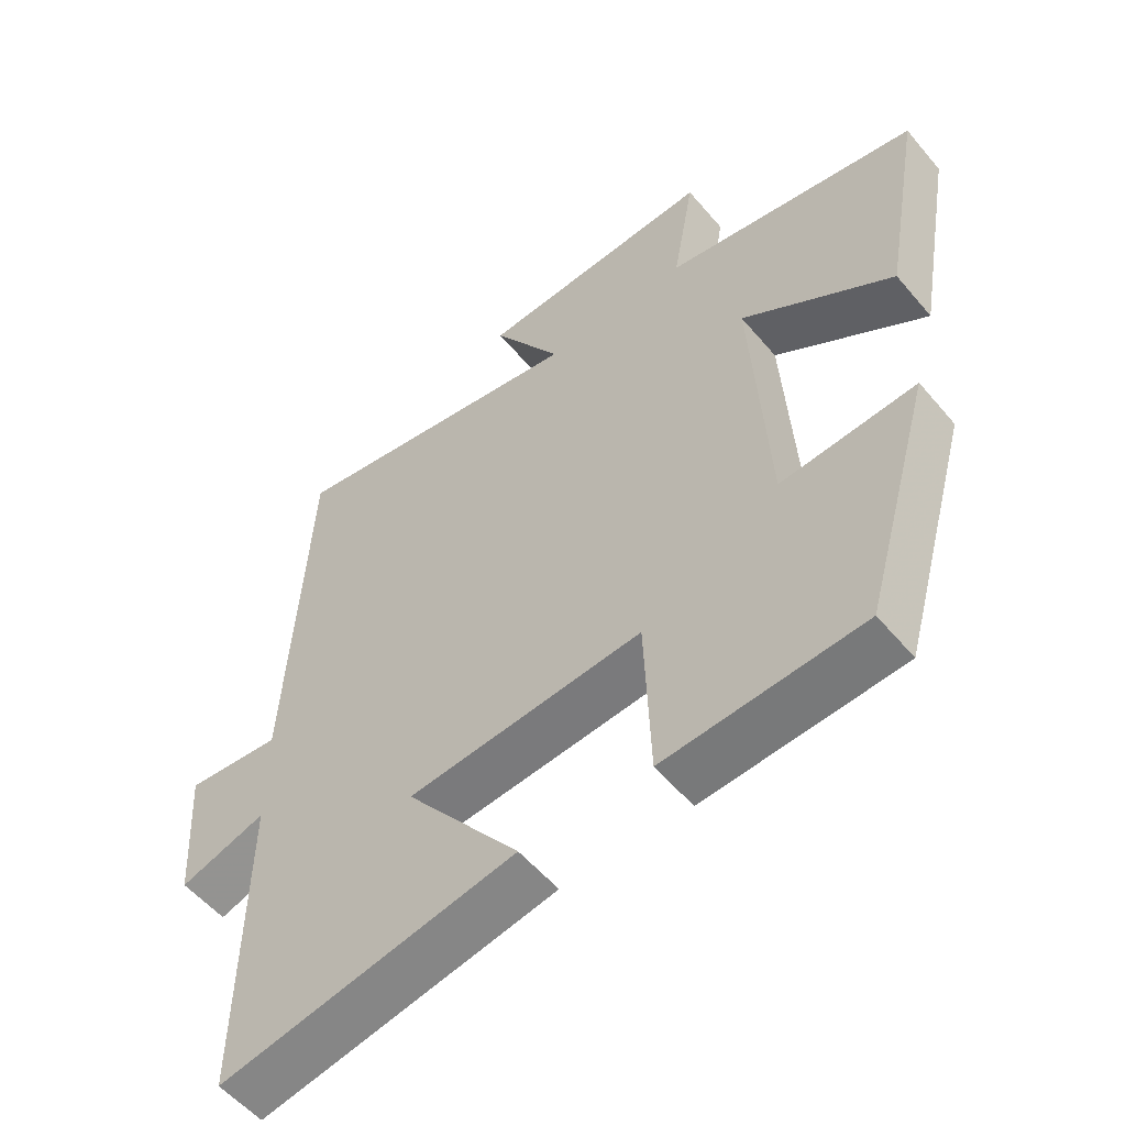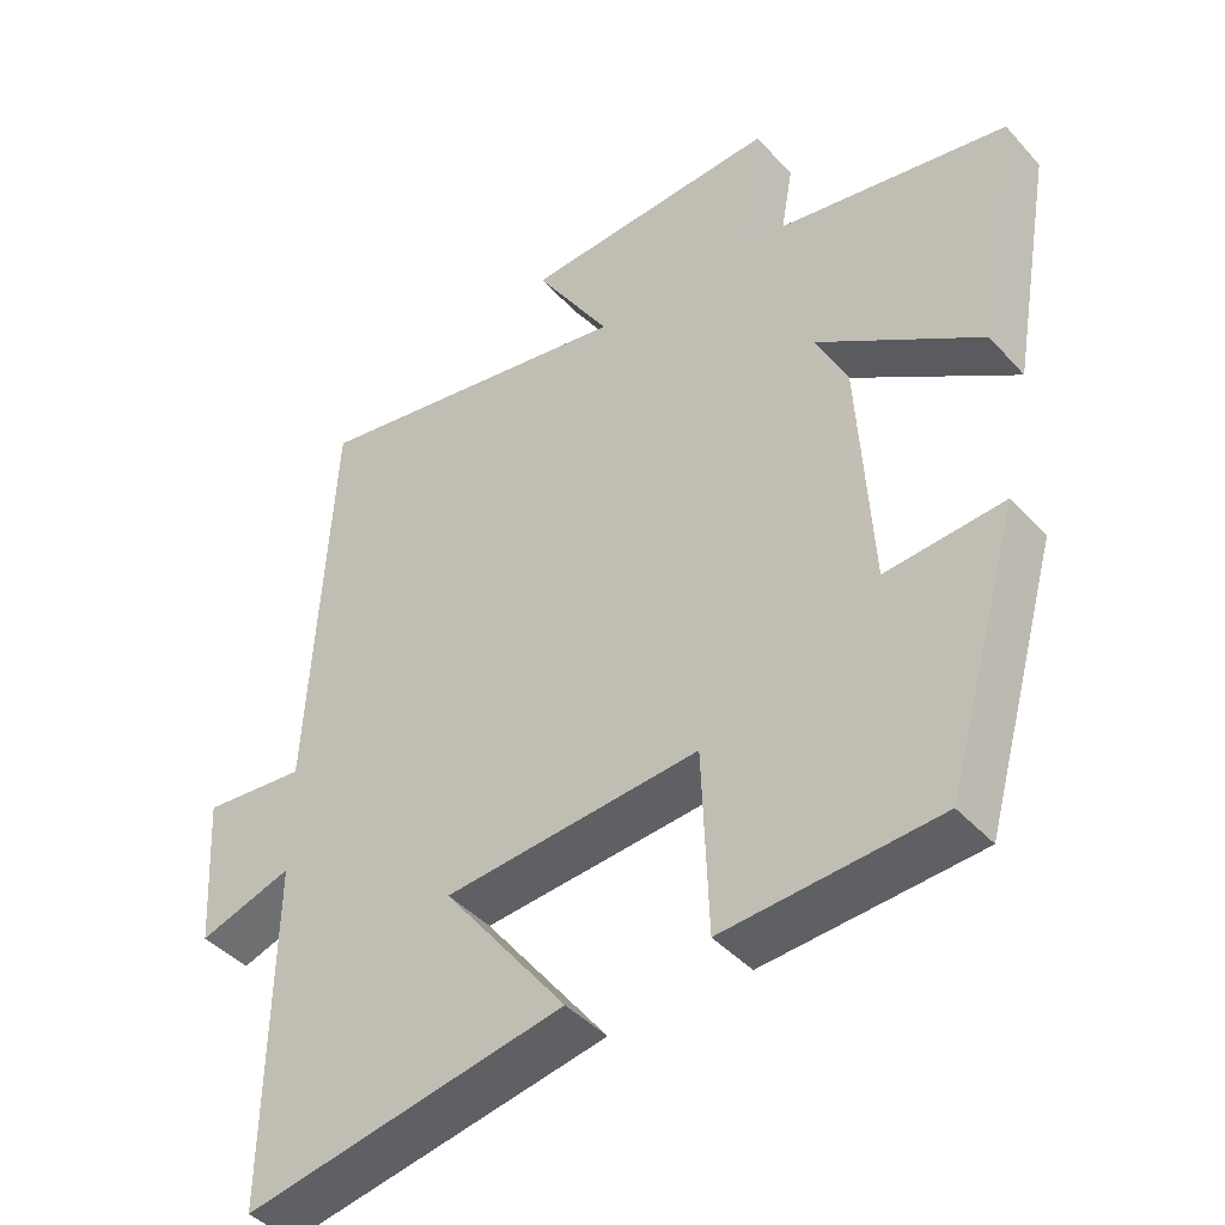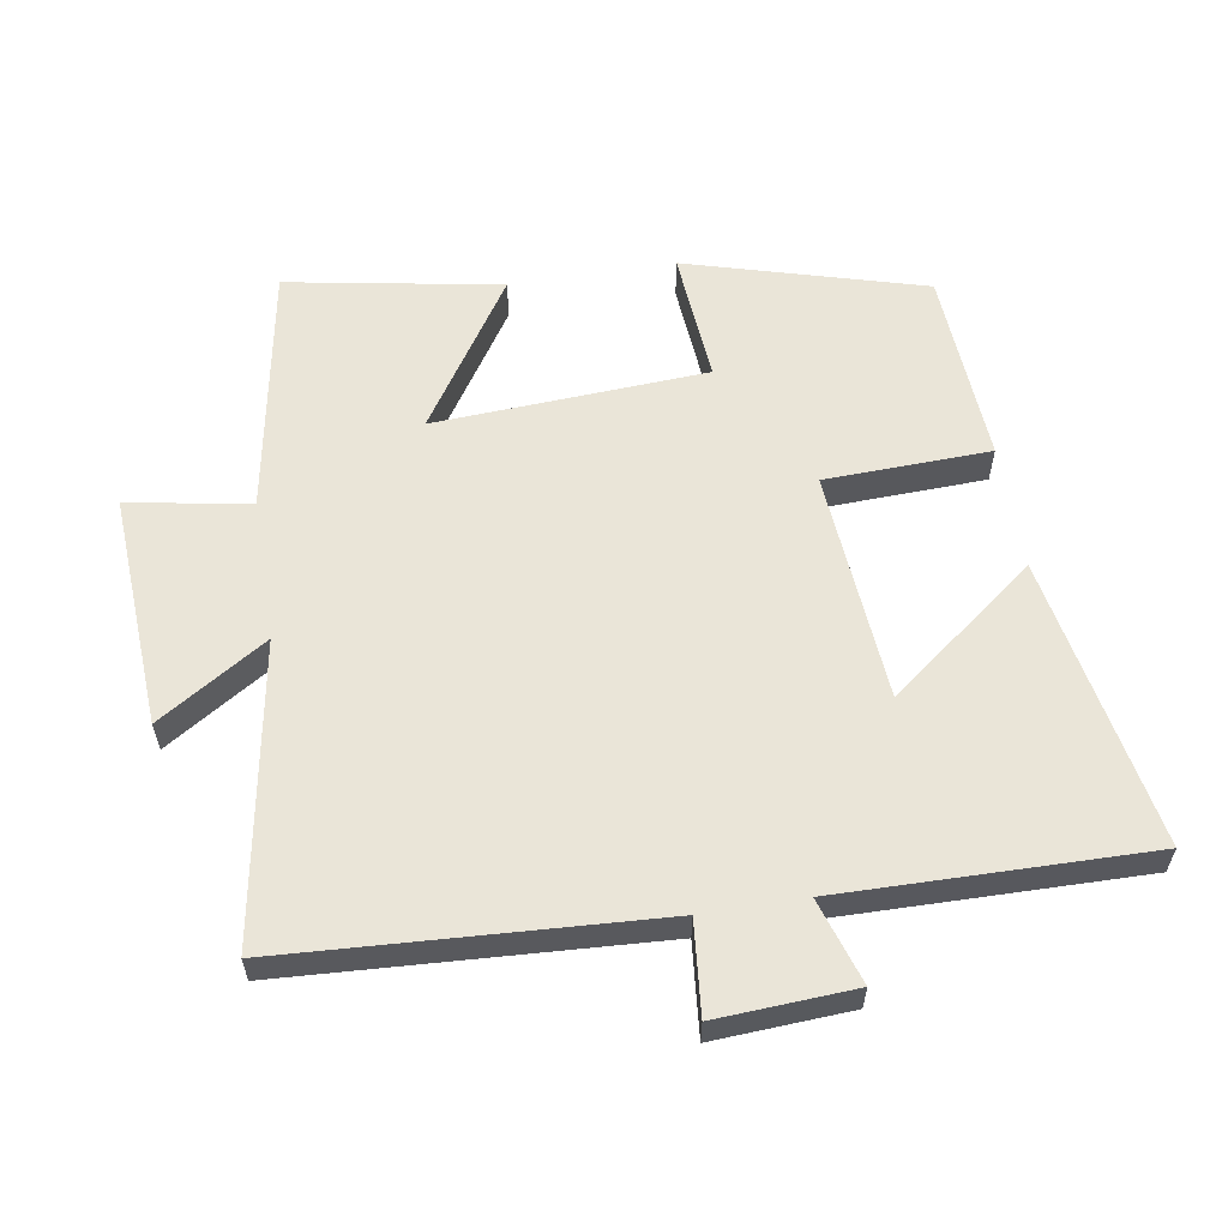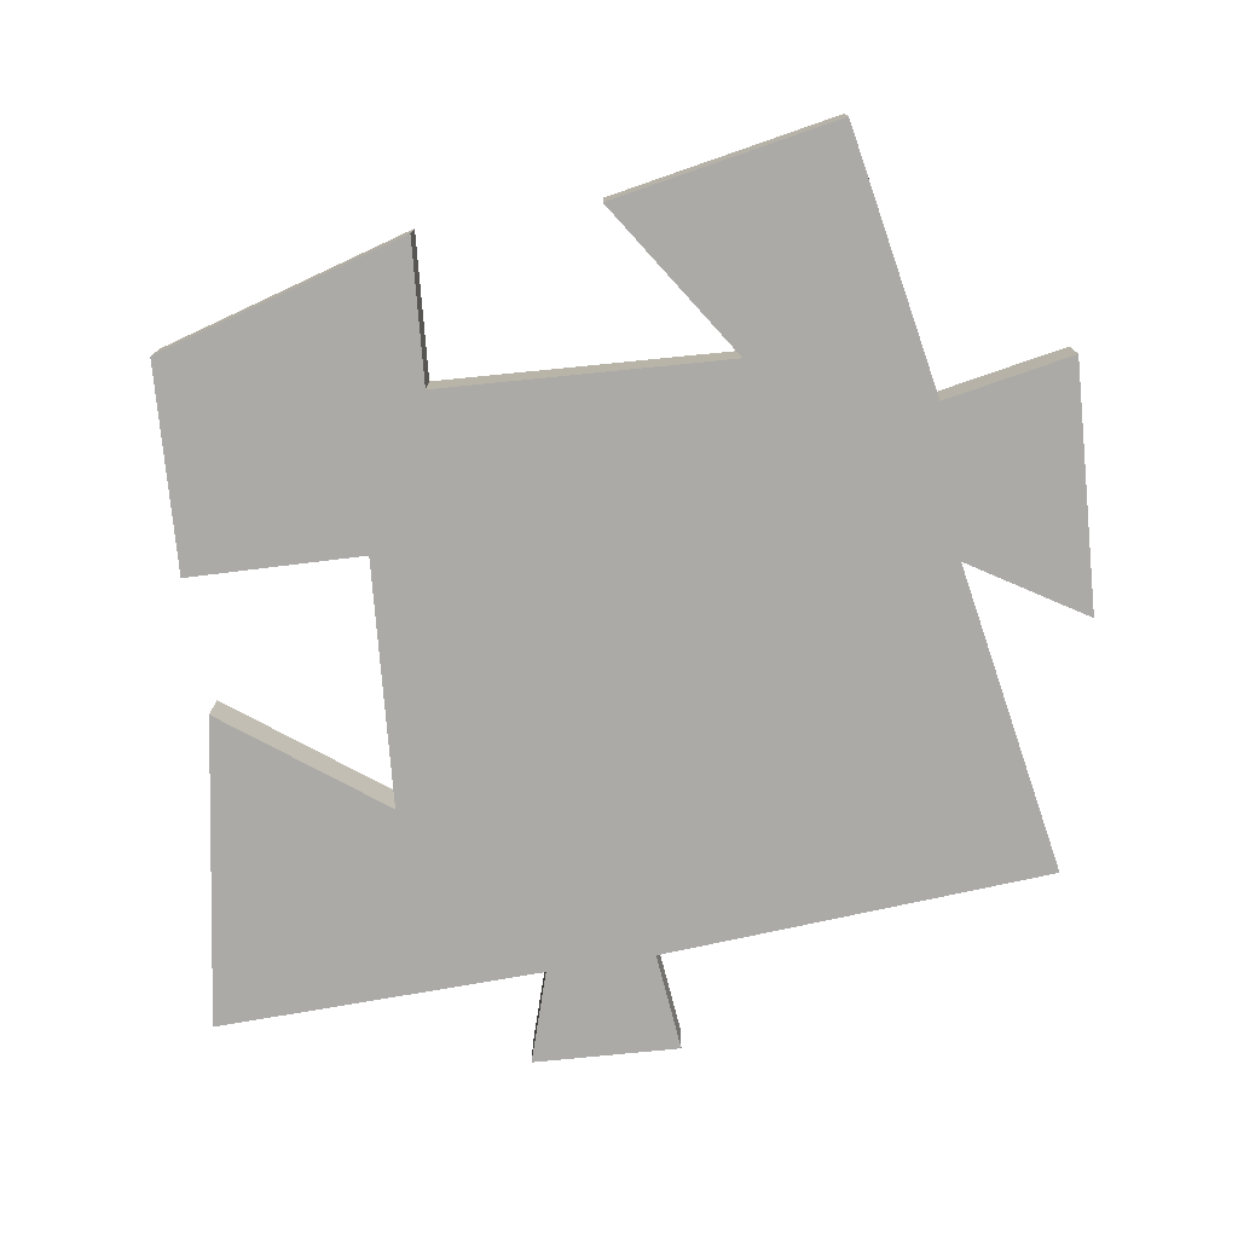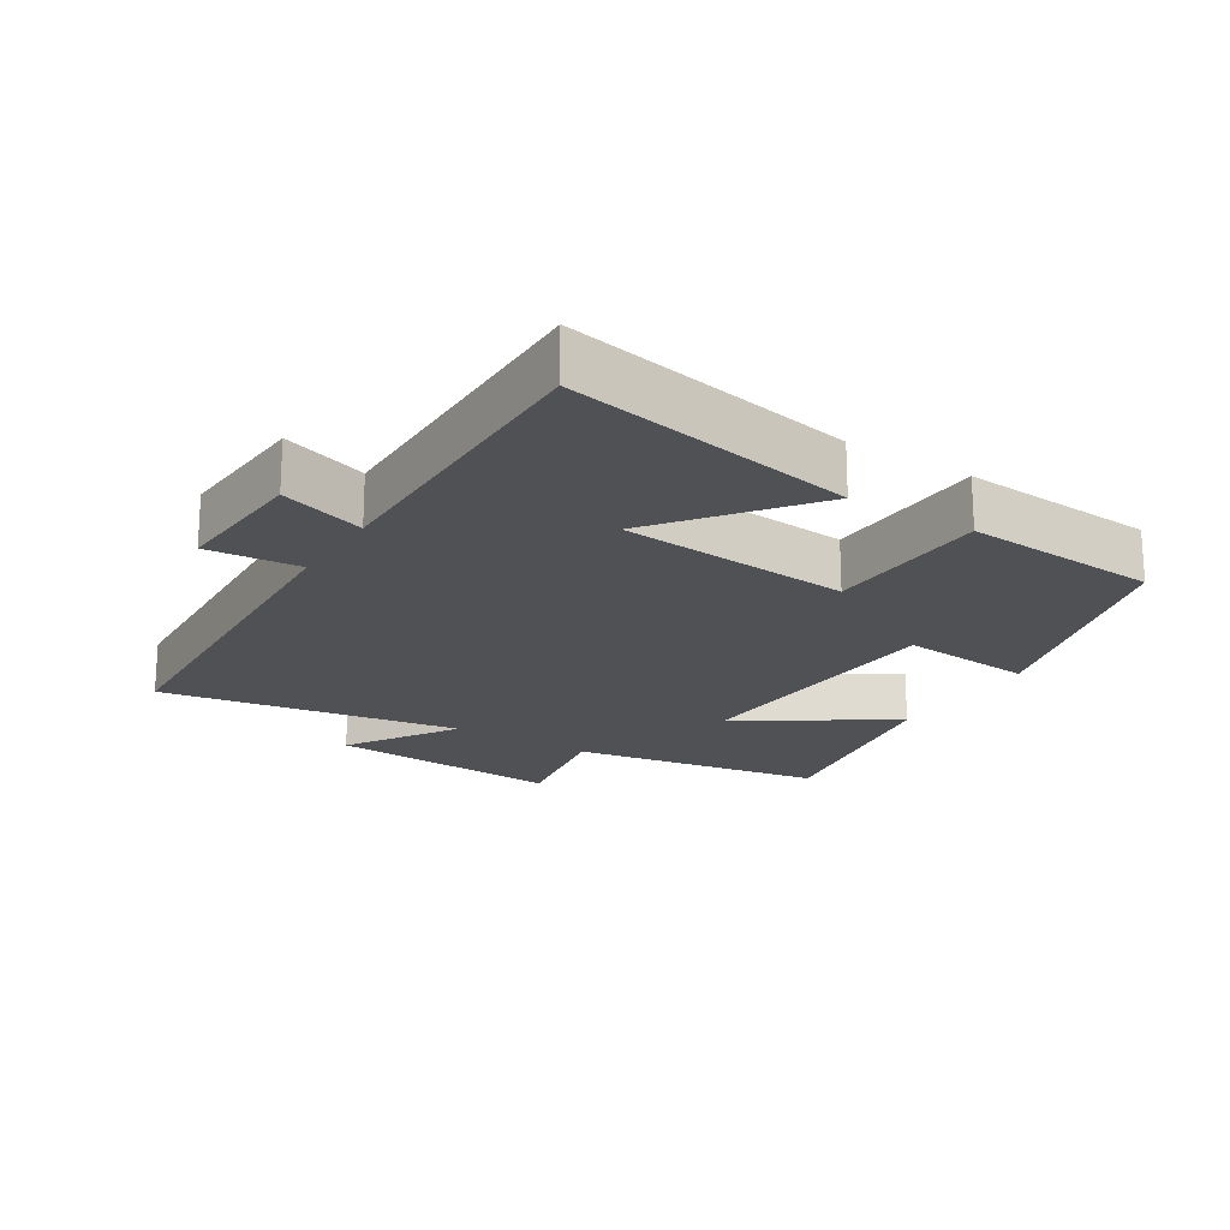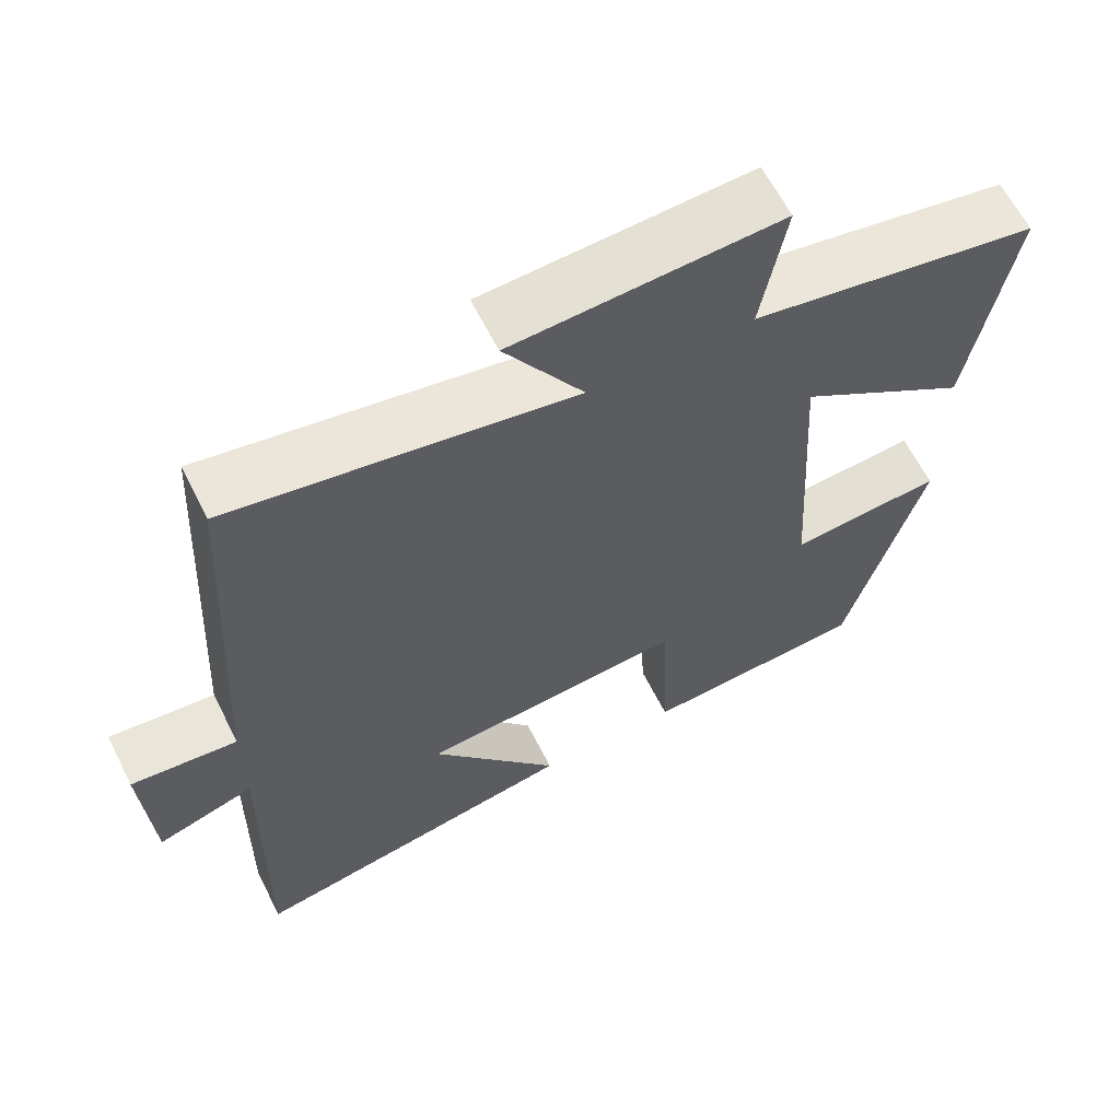
<metadata>
{"format":"obj","ext":"obj","renderer":"f3d","projection":"perspective","resolution":1024,"background":"white","views":[{"elev":-55.0,"azim":-140.7,"up":"+Z"},{"elev":-42.8,"azim":-141.7,"up":"+Z"},{"elev":59.1,"azim":80.8,"up":"+Y"},{"elev":-76.1,"azim":-80.9,"up":"+Y"},{"elev":-20.1,"azim":147.7,"up":"+Y"},{"elev":62.7,"azim":153.3,"up":"+Z"}]}
</metadata>
<code>
v -0.4 0.07 -0.481
v -0.5 0.07 -0.128
v -0.303 0.07 -0.144
v -0.279 0.07 0.26
v -0.5 0.07 0.116
v -0.556 0.07 0.434
v -0.185 0.07 0.5
v -0.217 0.07 0.681
v 0.129 0.07 0.661
v 0.027 0.07 0.5
v 0.469 0.07 0.576
v 0.5 0.07 0.027
v 0.638 0.07 0.04
v 0.626 0.07 -0.164
v 0.5 0.07 -0.123
v 0.507 0.07 -0.581
v 0.075 0.07 -0.5
v 0.242 0.07 -0.282
v -0.102 0.07 -0.254
v -0.111 0.07 -0.5
v -0.4 0 -0.481
v -0.5 0 -0.128
v -0.303 0 -0.144
v -0.279 0 0.26
v -0.5 0 0.116
v -0.556 0 0.434
v -0.185 0 0.5
v -0.217 0 0.681
v 0.129 0 0.661
v 0.027 0 0.5
v 0.469 0 0.576
v 0.5 0 0.027
v 0.638 0 0.04
v 0.626 0 -0.164
v 0.5 0 -0.123
v 0.507 0 -0.581
v 0.075 0 -0.5
v 0.242 0 -0.282
v -0.102 0 -0.254
v -0.111 0 -0.5
f 19 20 1 2
f 18 19 2 3
f 15 16 17 18
f 15 18 3 4
f 12 13 14 15
f 10 11 12 15
f 10 15 4
f 7 8 9 10
f 6 7 10
f 4 5 6 10
f 22 21 40 39
f 23 22 39 38
f 38 37 36 35
f 24 23 38 35
f 35 34 33 32
f 35 32 31 30
f 24 35 30
f 30 29 28 27
f 30 27 26
f 30 26 25 24
f 1 21 22 2
f 2 22 23 3
f 3 23 24 4
f 4 24 25 5
f 5 25 26 6
f 6 26 27 7
f 7 27 28 8
f 8 28 29 9
f 9 29 30 10
f 10 30 31 11
f 11 31 32 12
f 12 32 33 13
f 13 33 34 14
f 14 34 35 15
f 15 35 36 16
f 16 36 37 17
f 17 37 38 18
f 18 38 39 19
f 19 39 40 20
f 20 40 21 1

</code>
